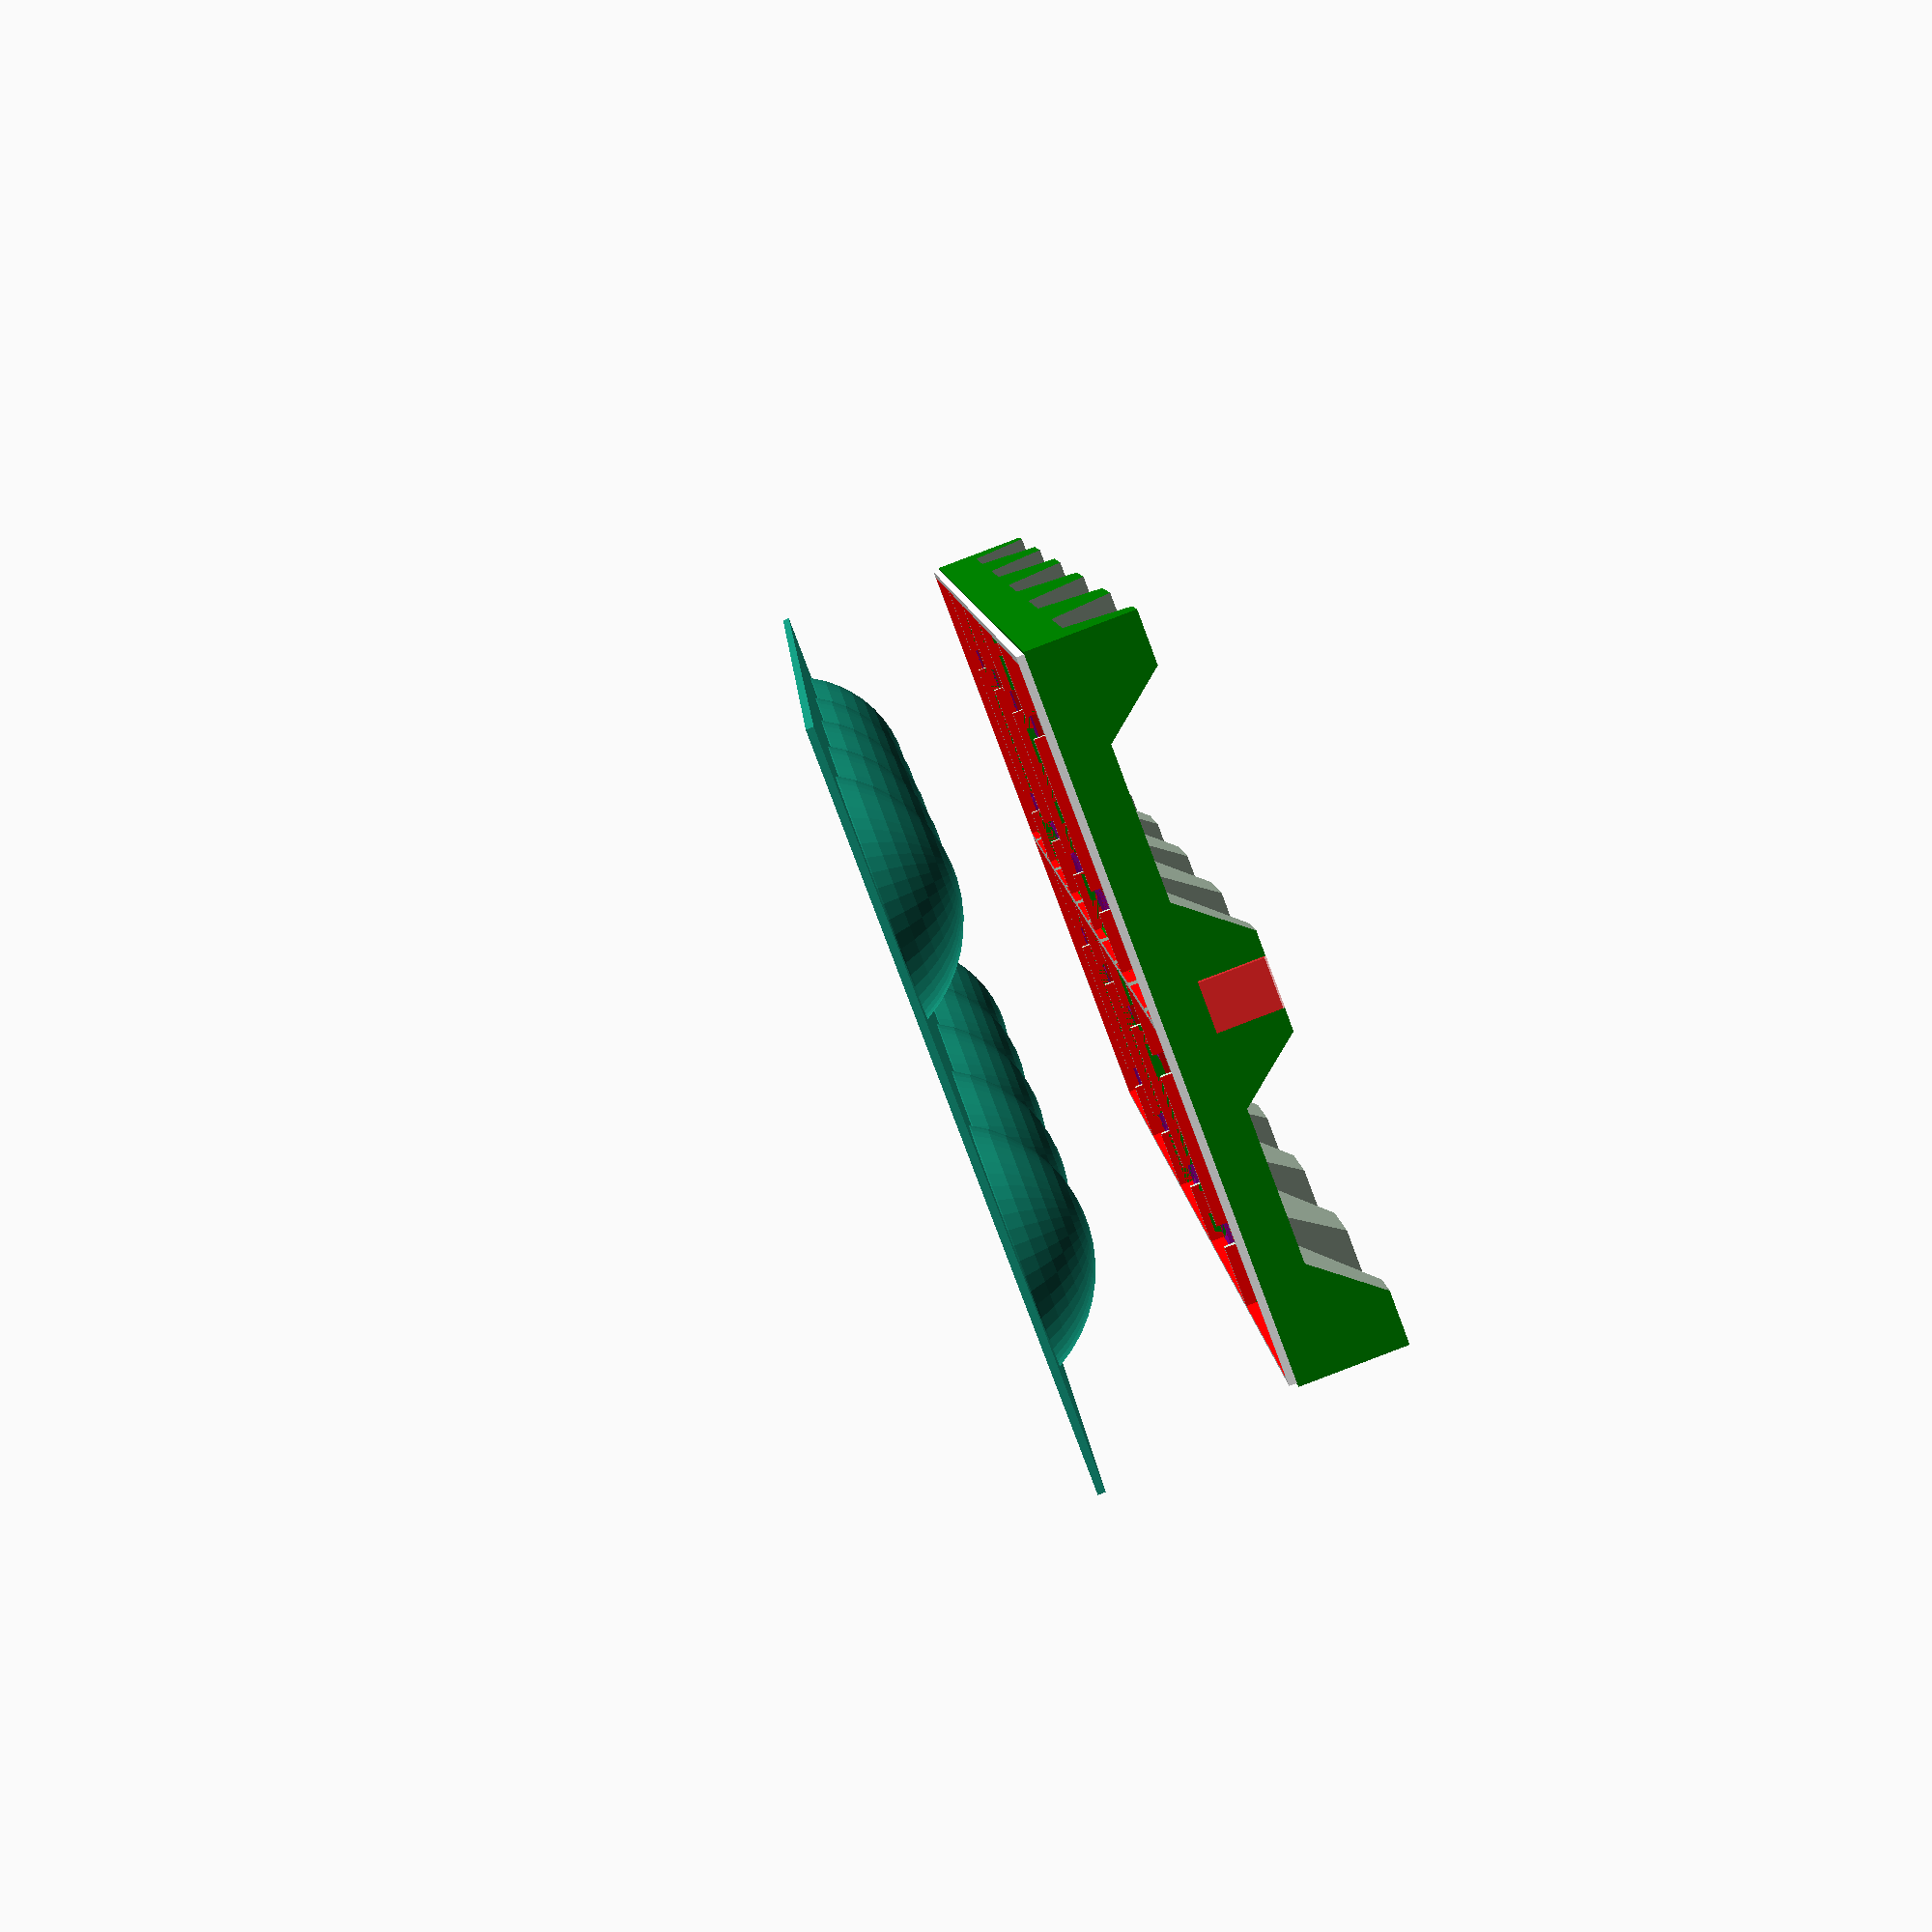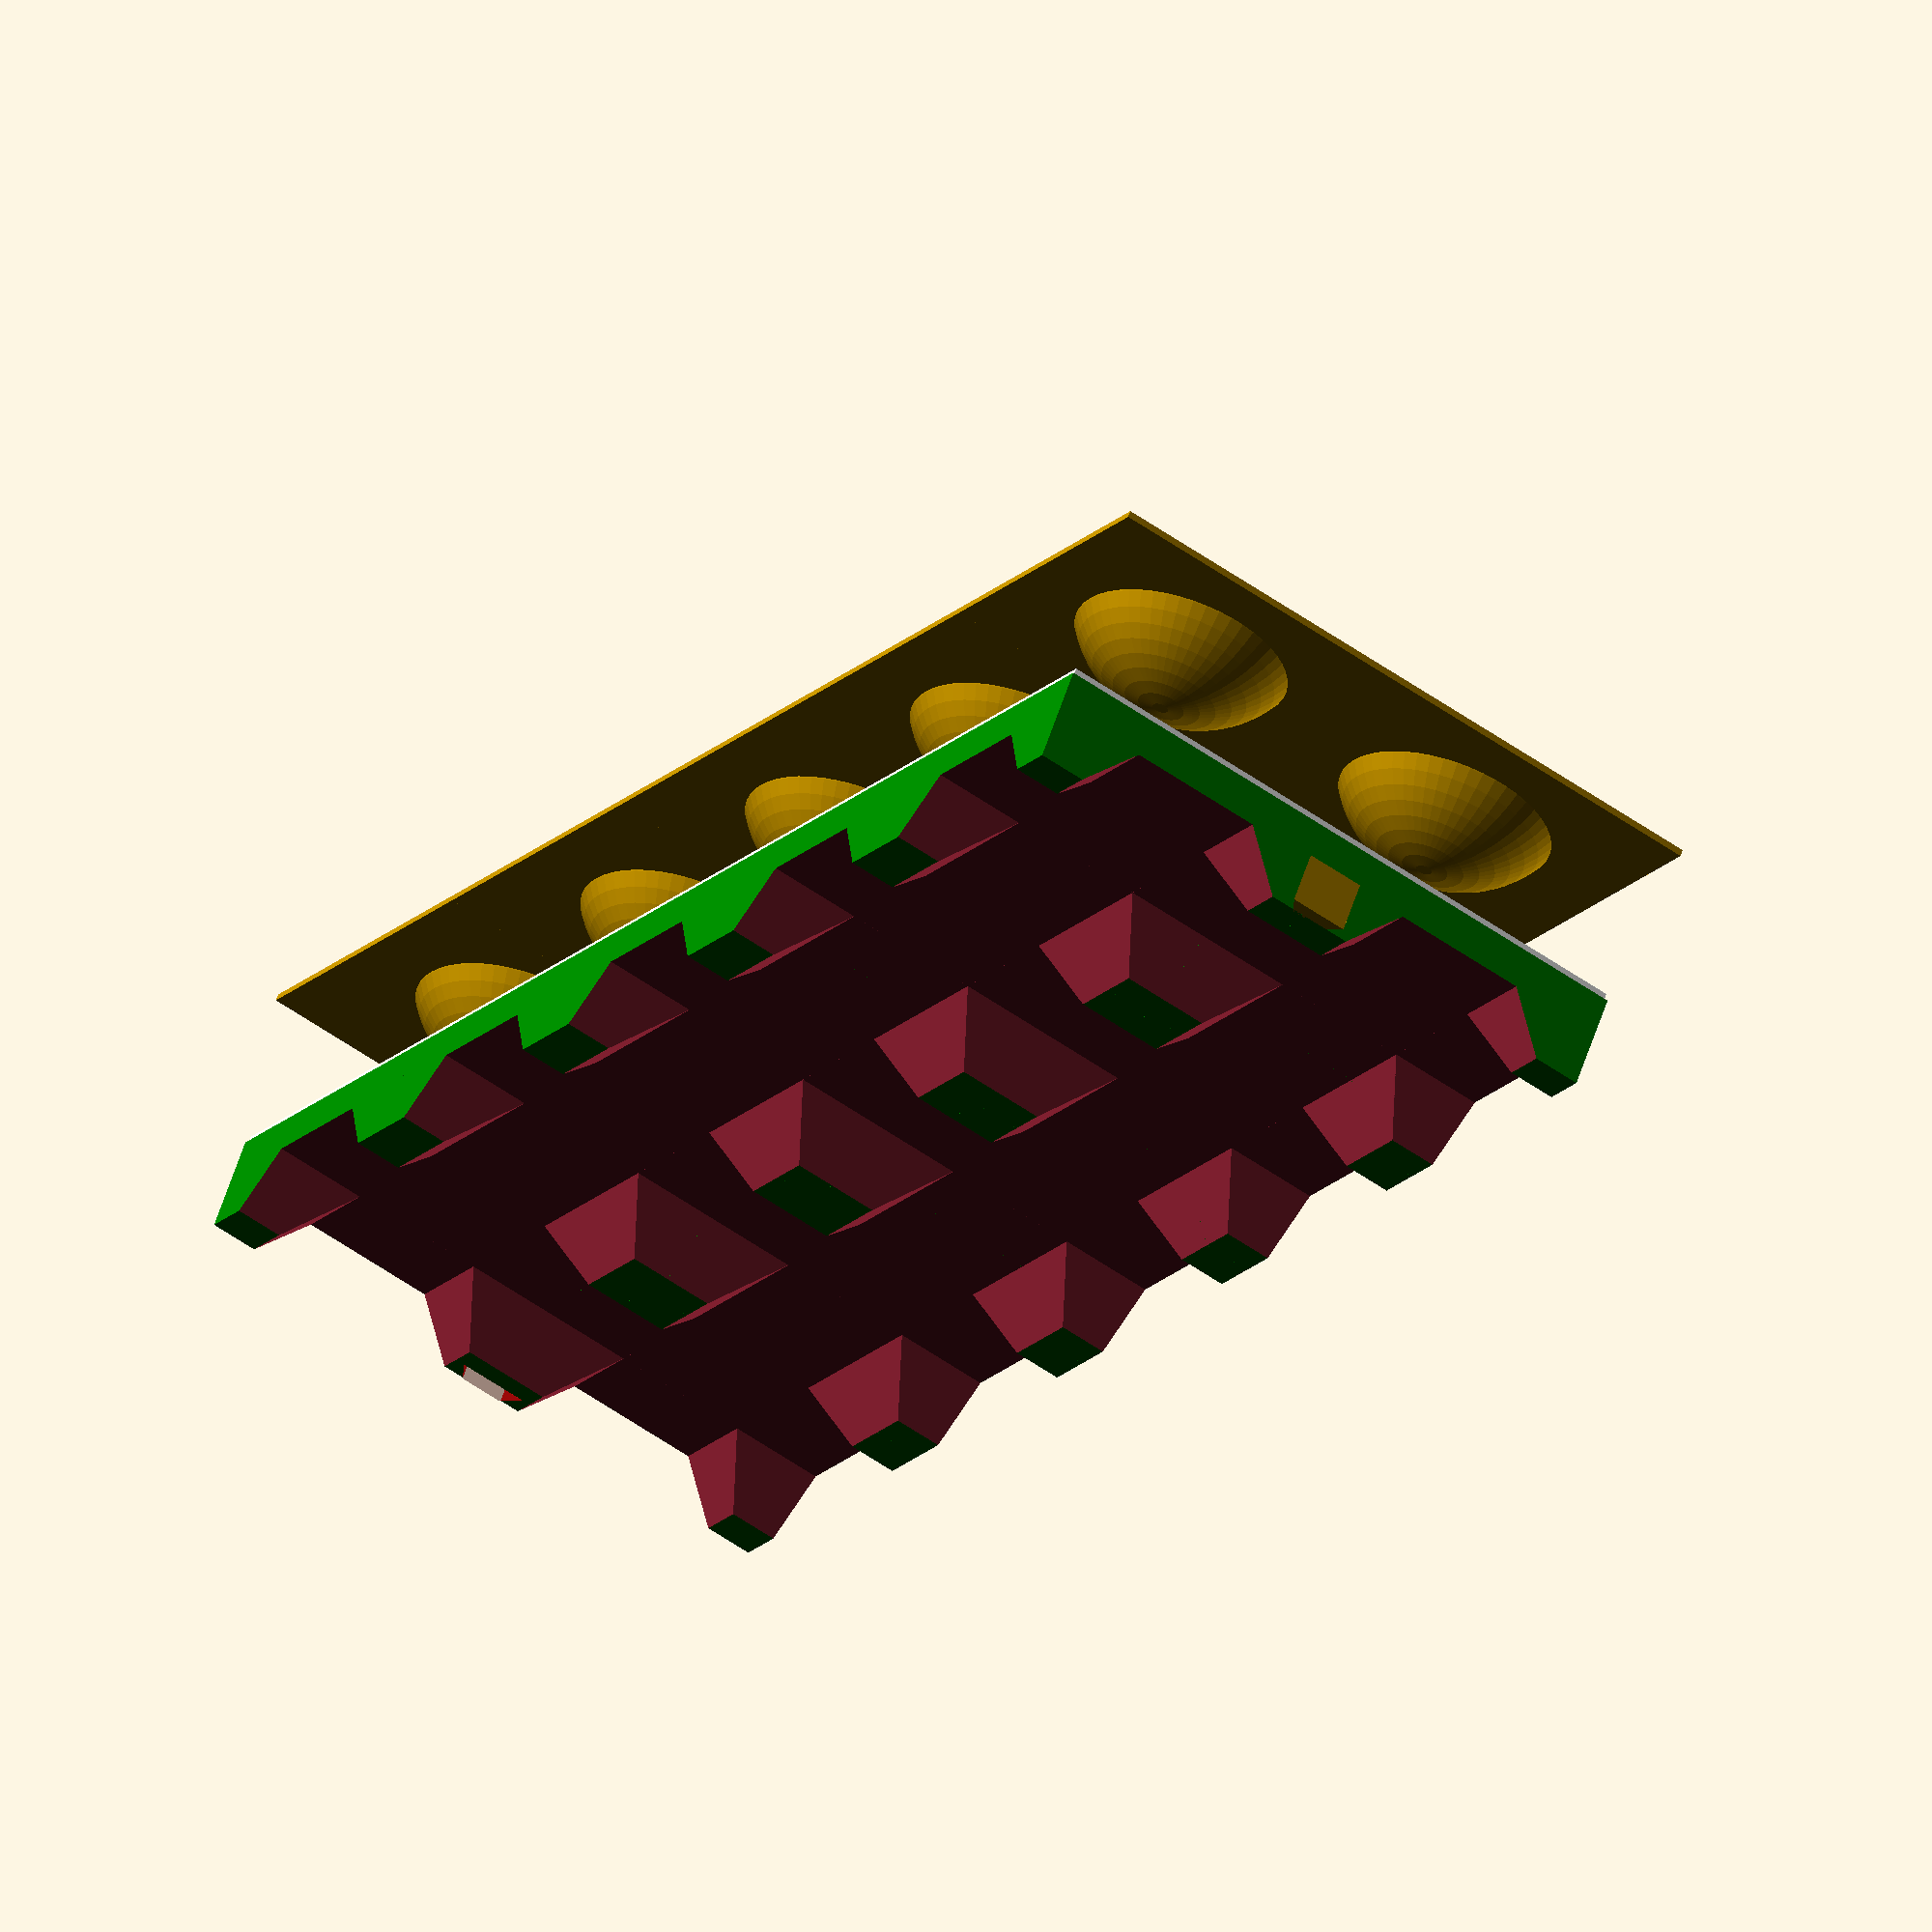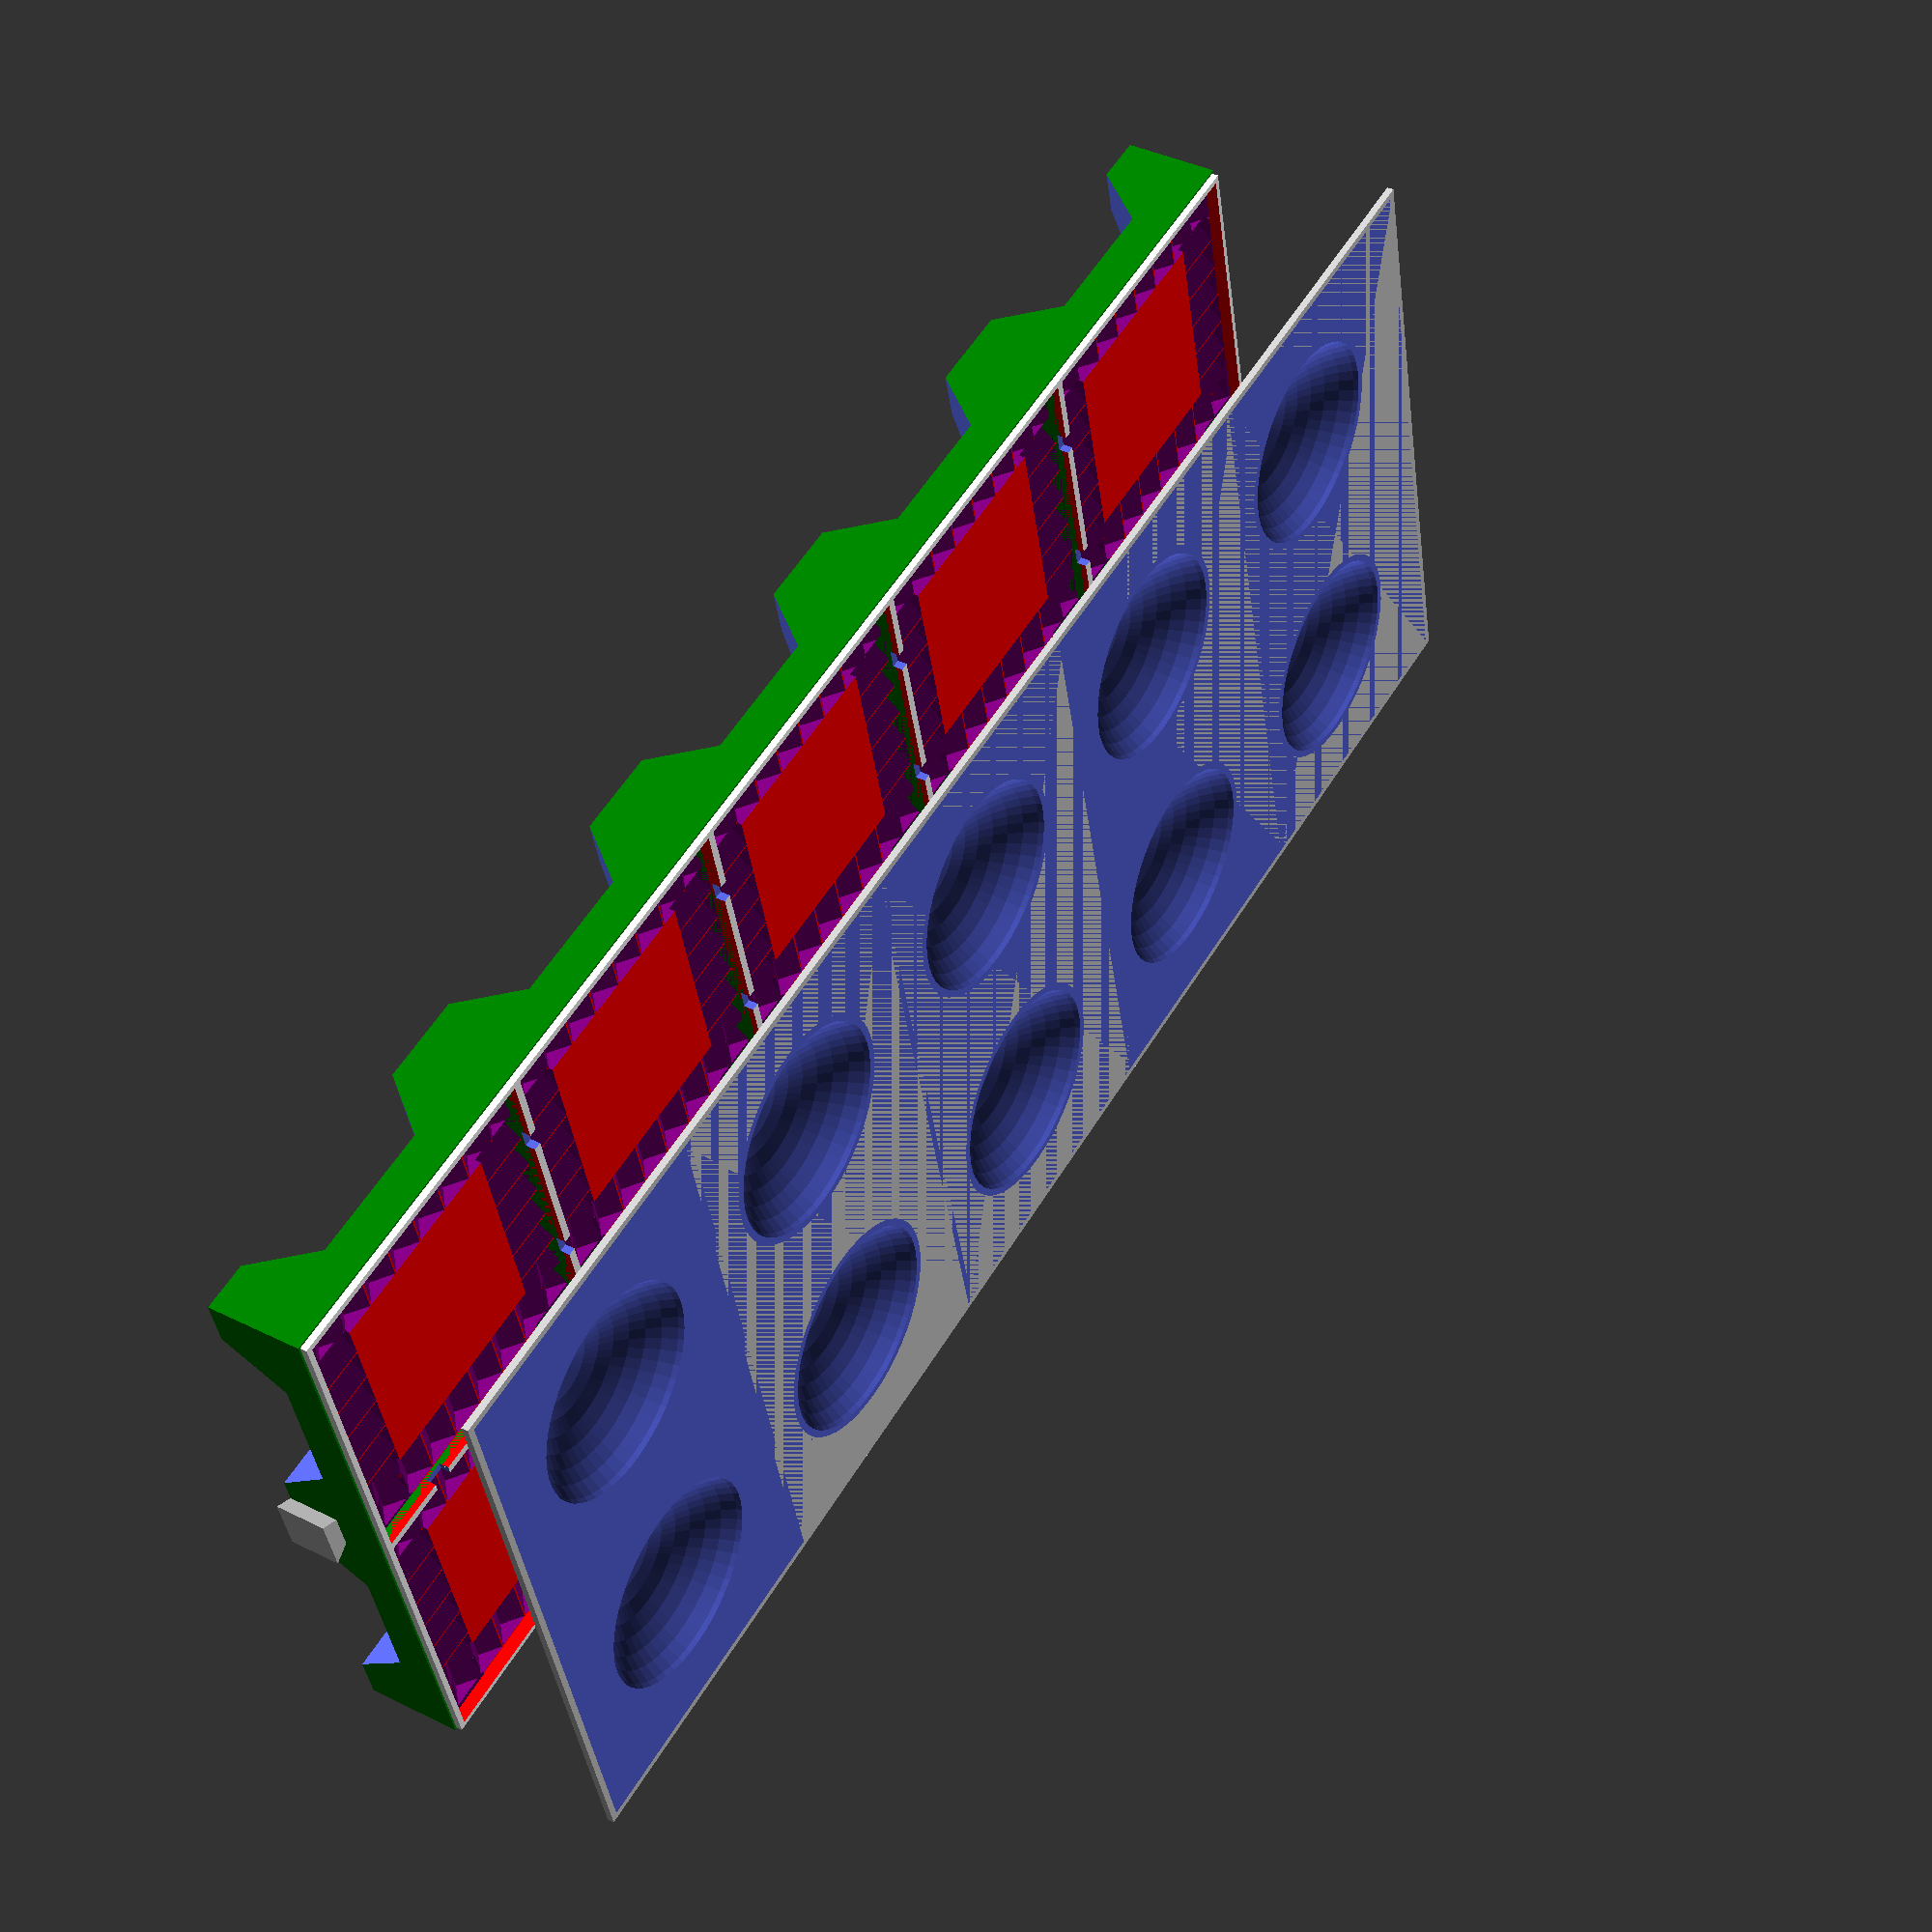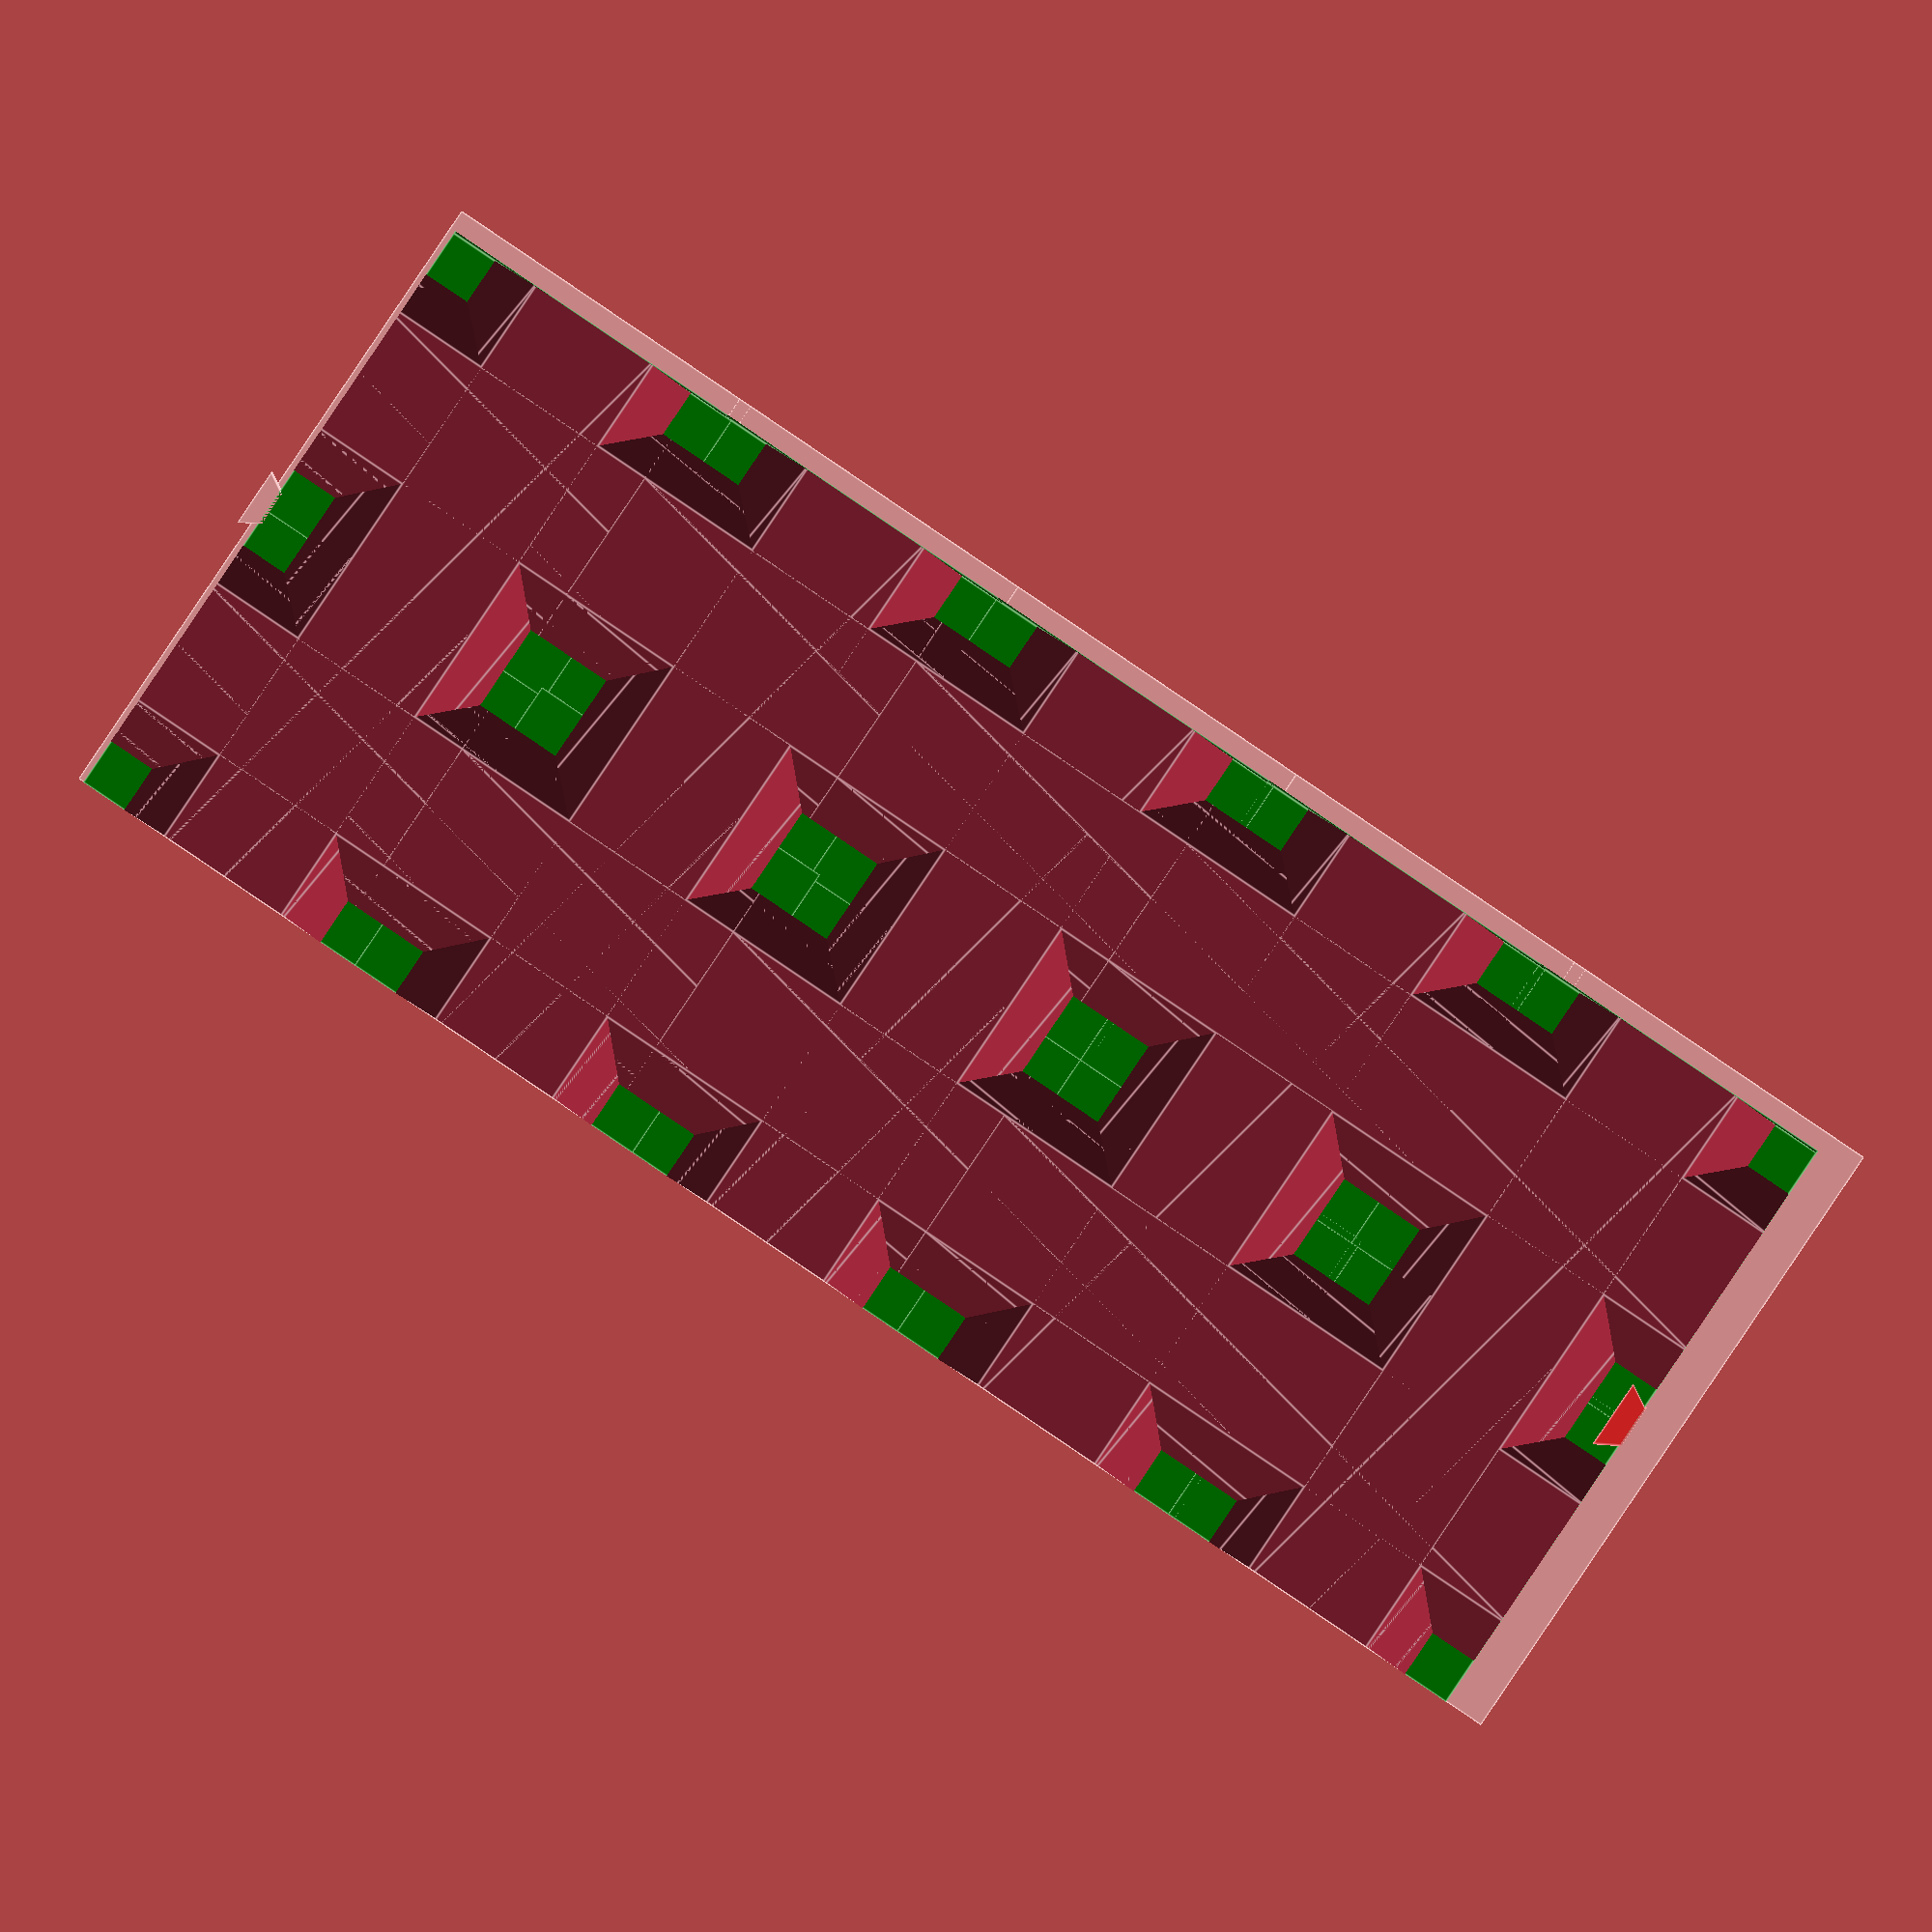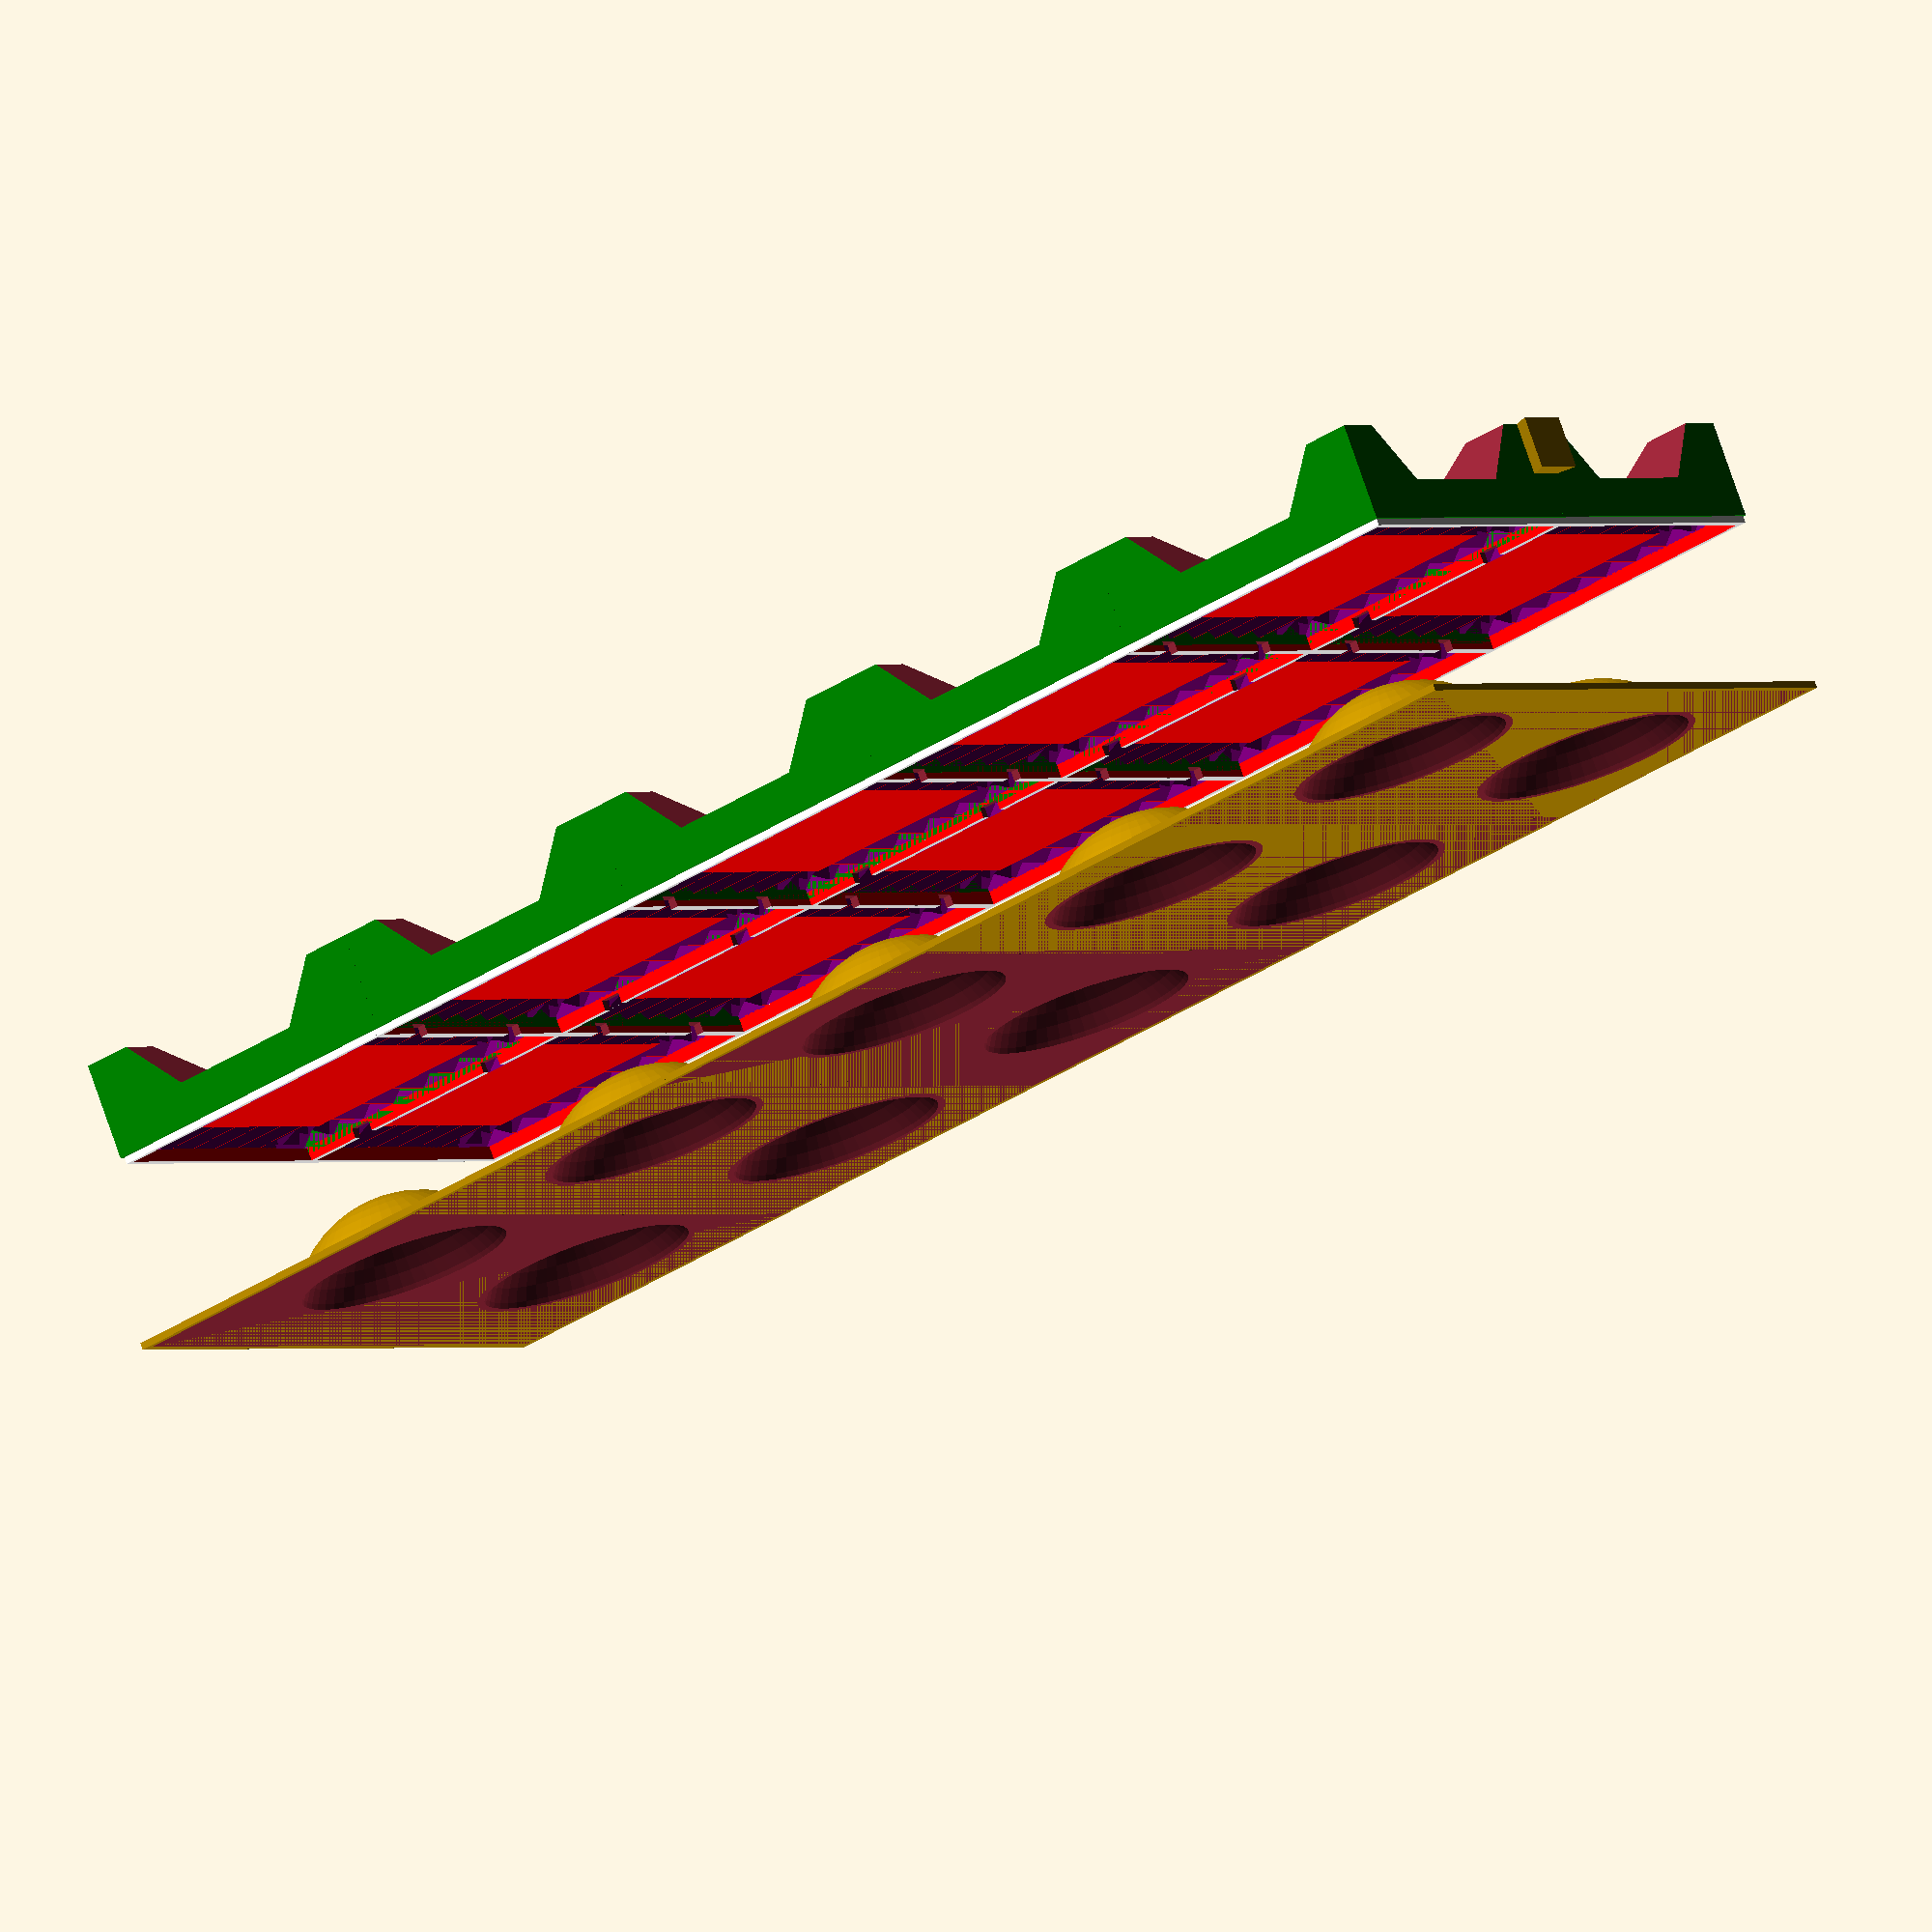
<openscad>
use <MCAD/boxes.scad>

//Configs
dough_thickness=2;
press_height=25.4*.6;
//This is the overall size of the entire press for single ravioli
ravioli_size=25.4*1.875;
//size of the cutting ridge around the outside of each ravioli
ravioli_cut_size=1.2;
//size of the seem which closes the ravioli and holds them together
revioli_seem_size=(25.4*.20);
ravioli_seem_ridge_width=5.55625;
ravioli_seem_ridge_depth=2.4;
tab_size=1.5;
rows = 4;
revioli_stuffing_size=ravioli_size-(2*revioli_seem_size)-(2*ravioli_cut_size);
$fn=50;


//1 for press only, 2 for mold only, 3+ for both
parts=3;


if(parts == 2 || parts > 2){
    translate([0,0,25])
    difference(){
       union(){
            for (i = [0:rows]) {
                translate([-1,-1 + (ravioli_size*i),press_height])
                cube([ravioli_size*2+2,ravioli_size+2,1]);
                translate([ravioli_size/2,(ravioli_size/2 ) + ((ravioli_size-1.199)*i), ravioli_size*.5]){
                    sphere(ravioli_size*.38);
                    translate([ravioli_size-ravioli_cut_size,0,0])
                    sphere(ravioli_size*.38);
                }
            }
        }
        
           union(){
            for (i = [0:rows]) {
                translate([0,ravioli_size*i,press_height+1])
                cube([ravioli_size*2,ravioli_size,press_height*2]);
                translate([ravioli_size/2,(ravioli_size/2 ) + ((ravioli_size-1.199)*i), ravioli_size*.5]){
                    sphere(ravioli_size*.36);
                    translate([ravioli_size-ravioli_cut_size,0,0])
                    sphere(ravioli_size*.36);
                }
            }
        }
    }
}

if(parts == 1 || parts > 2){
    difference(){
        union(){
            //Connection Tab Male
            translate([ravioli_size-.5,0,(press_height*.5)/2])
            rotate([0,0,90])
            difference(){
                linear_extrude(height = press_height*.5, center = true, convexity = 10, twist = 0)
                circle(5,$fn=3);
                translate([3,0,0])
                linear_extrude(height = press_height+2, center = true, convexity = 10, twist = 0)
                circle(5,$fn=3);
            }
            for (i = [0:rows]) {
                translate([0,(ravioli_size-ravioli_cut_size)*i, 0]){
                    if(i == 0){
                        single_press(10,10);
                        translate([ravioli_size-ravioli_cut_size,0,0])
                        single_press(-10, 10);
                    } else if (i == rows){
                        single_press(10,-10);
                        translate([ravioli_size-ravioli_cut_size,0,0])
                        single_press(-10, -10);
                    } else {
                        single_press(10,-1);
                        translate([ravioli_size-ravioli_cut_size,0,0])
                        single_press(-10, -1);
                    }
                }
            }
        }
        //Connection Tab Female
        translate([ravioli_size-.5,ravioli_size-.25 +((ravioli_size-1.199)*rows),.49+(press_height*.5)/2])
        rotate([0,0,90])
        color("red")
        #difference(){
            linear_extrude(height = (press_height*.5)+1, center = true, convexity = 10, twist = 0)
            circle(6,$fn=3);
            translate([3.5,0,0])
            linear_extrude(height = press_height+2, center = true, convexity = 10, twist = 0)
            circle(6,$fn=3);
        }
    }
}


    module single_press(x_shift=-1, y_shift=-1){
        difference(){
            union(){
                color("green")
                cube([ravioli_size,ravioli_size,press_height-dough_thickness/2]);
                color("white")
                translate([ravioli_cut_size*.25,ravioli_cut_size*.25,press_height-(dough_thickness/2)]){
                cube([ravioli_size-(ravioli_cut_size*.6),ravioli_size-(ravioli_cut_size*.6),dough_thickness/2]);
                }
            }
            
            if (tab_size > 0 ){
                translate([ravioli_cut_size*.25,ravioli_cut_size*.25,press_height-(dough_thickness/2)]){
                        translate([ravioli_size*.25-(tab_size*.5),y_shift,-tab_size*.33])
                        cube([tab_size*2,ravioli_size+2,tab_size]);
                        
                        translate([ravioli_size*.75-(tab_size*.5),y_shift,-tab_size*.33])
                        cube([tab_size*2,ravioli_size+2,tab_size]);
                        
                        translate([x_shift, ravioli_size*.25-(tab_size*.5),-(tab_size*.33)])
                        cube([ravioli_size+2,tab_size*2,tab_size]);
                        
                        translate([x_shift, ravioli_size*.75-(tab_size*.5),-(tab_size*.33)])
                        cube([ravioli_size+2,tab_size*2,tab_size]);
                }
            }
            translate([ravioli_cut_size,ravioli_cut_size,press_height-dough_thickness])
            color("red")
            cube([ravioli_size-(2*ravioli_cut_size),ravioli_size-(2*ravioli_cut_size),dough_thickness+1]);
            
            color("blue")
            translate([revioli_stuffing_size/2 +(ravioli_size-revioli_stuffing_size)/2,
            revioli_stuffing_size/2 +(ravioli_size-revioli_stuffing_size)/2,
            press_height*.7])
            roundedBox([revioli_stuffing_size, revioli_stuffing_size, press_height*2],  5, true, $fn=100);

            //origin ridges
            translate([ravioli_cut_size,ravioli_cut_size+.4,0])
            seem_row([-90,0,-90]);
            
            //x-right ridges
            translate([ravioli_size-ravioli_seem_ridge_width-(2*ravioli_cut_size)-1.2,
            ravioli_cut_size+.4,0])
            seem_row([-90,0,-90]);
            
            translate([ravioli_size,ravioli_cut_size,0])
            rotate([0,0,90])
            seem_row([-90,0,-90]);
            
            translate([ravioli_size,ravioli_size-(ravioli_seem_ridge_width*1.4)-ravioli_cut_size,0])
            rotate([0,0,90])
            seem_row([-90,0,-90]);
            

            translate([ravioli_size*.5,-1,-4])
            scale([1.4,1,1])
            rotate([90,0,0])
            linear_extrude(height = 100, center = true, convexity = 10, twist = 0)
            circle((ravioli_size*.6)*.5,$fn=6);
                
            translate([-1,ravioli_size*.5,-4])
            scale([1,1.4,1])
            rotate([90,0,90])
            linear_extrude(height = 100, center = true, convexity = 10, twist = 0)
            circle((ravioli_size*.6)*.5,$fn=6);
 
        }
    }
    
module seem_row(rotation, length=ravioli_size){
count =  (length-1)/ravioli_seem_ridge_width;
    for (i = [1:count]) {
        color("purple")
        seem_ridge(width=ravioli_seem_ridge_width,
                depth=ravioli_seem_ridge_depth,
                length = (ravioli_seem_ridge_width * 1.4),
                position= [0,
                           (ravioli_seem_ridge_width*i),
                           press_height-dough_thickness+.1],
                rotation=rotation
        );
    }
}

module seem_ridge(width, depth, length, position, rotation){
    translate([position[0], position[1]+1, position[2]]){
        triangle_points =[[0,0],[width/2,depth],[width,0]];
        rotate(rotation){
            linear_extrude(height = length)
            polygon(triangle_points,[],10);
        }
    }
}


/*
translate([ravioli_cut_size,ravioli_cut_size,0]){

    
    color("blue")
    cube([ravioli_size,ravioli_size,press_height]);


    color("blue")
    translate([revioli_seem_size/2,revioli_seem_size/2,-press_height/2])
    cube([revioli_stuffing_size,revioli_stuffing_size,press_height*2]);
    }
}
*/
</openscad>
<views>
elev=90.2 azim=187.8 roll=110.8 proj=p view=wireframe
elev=300.3 azim=148.0 roll=198.1 proj=o view=wireframe
elev=320.9 azim=76.1 roll=301.8 proj=p view=wireframe
elev=358.9 azim=236.0 roll=181.0 proj=o view=edges
elev=283.1 azim=233.9 roll=341.0 proj=o view=wireframe
</views>
